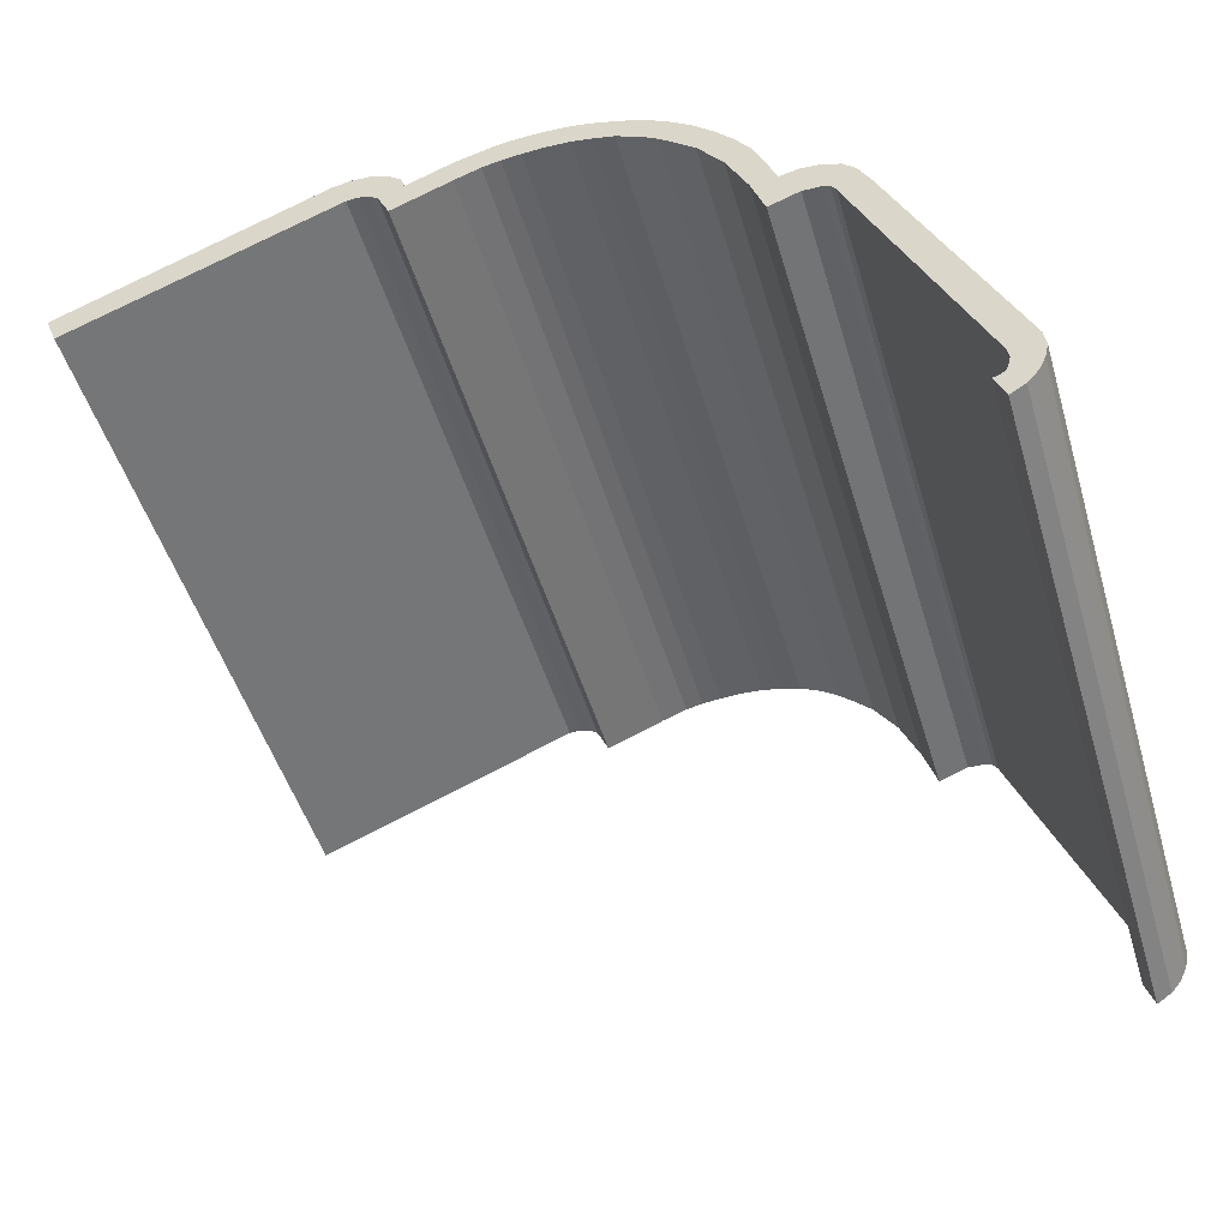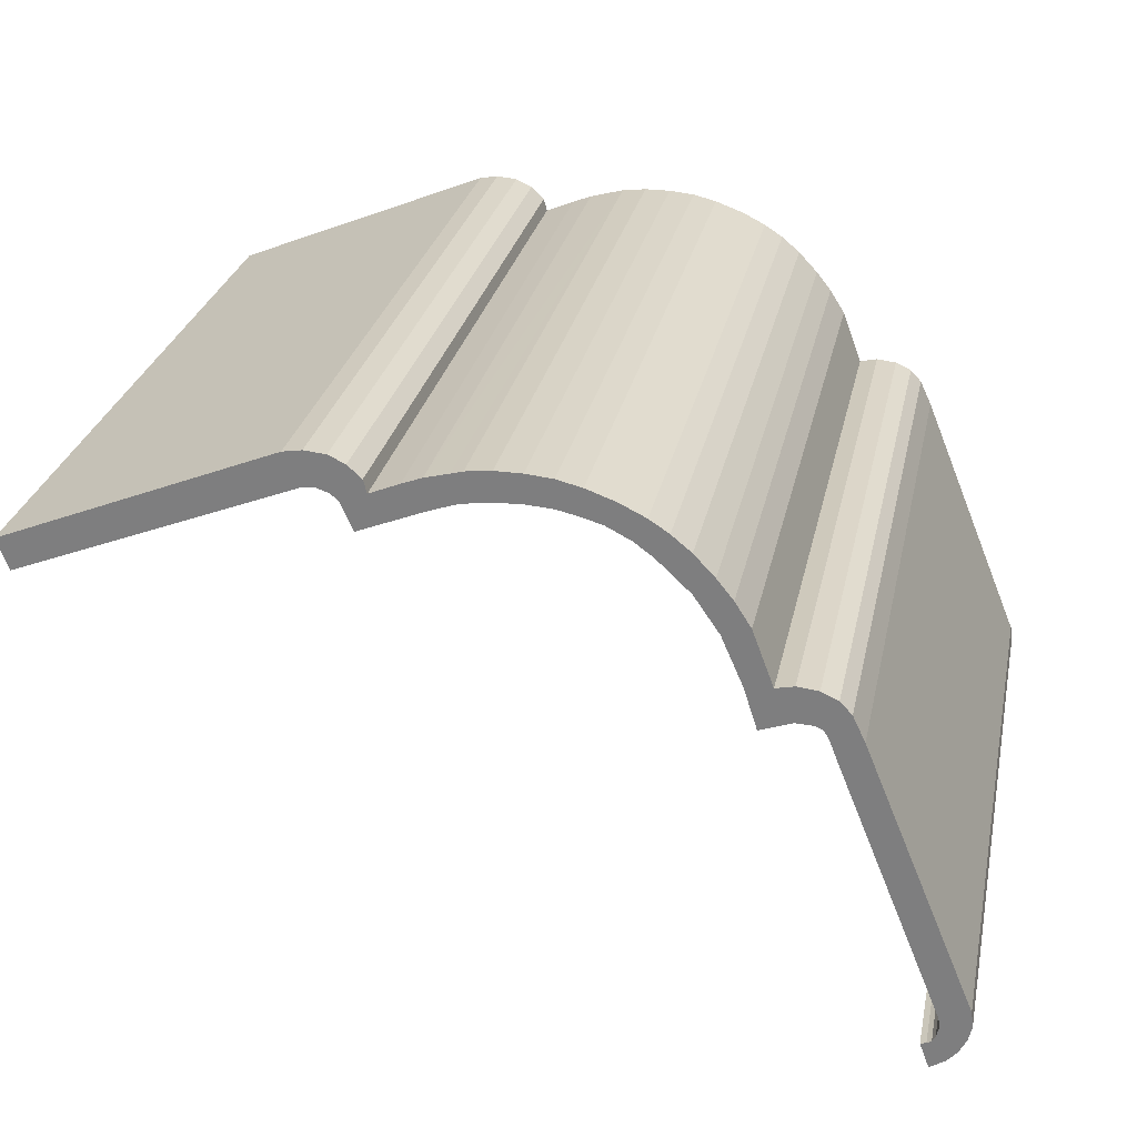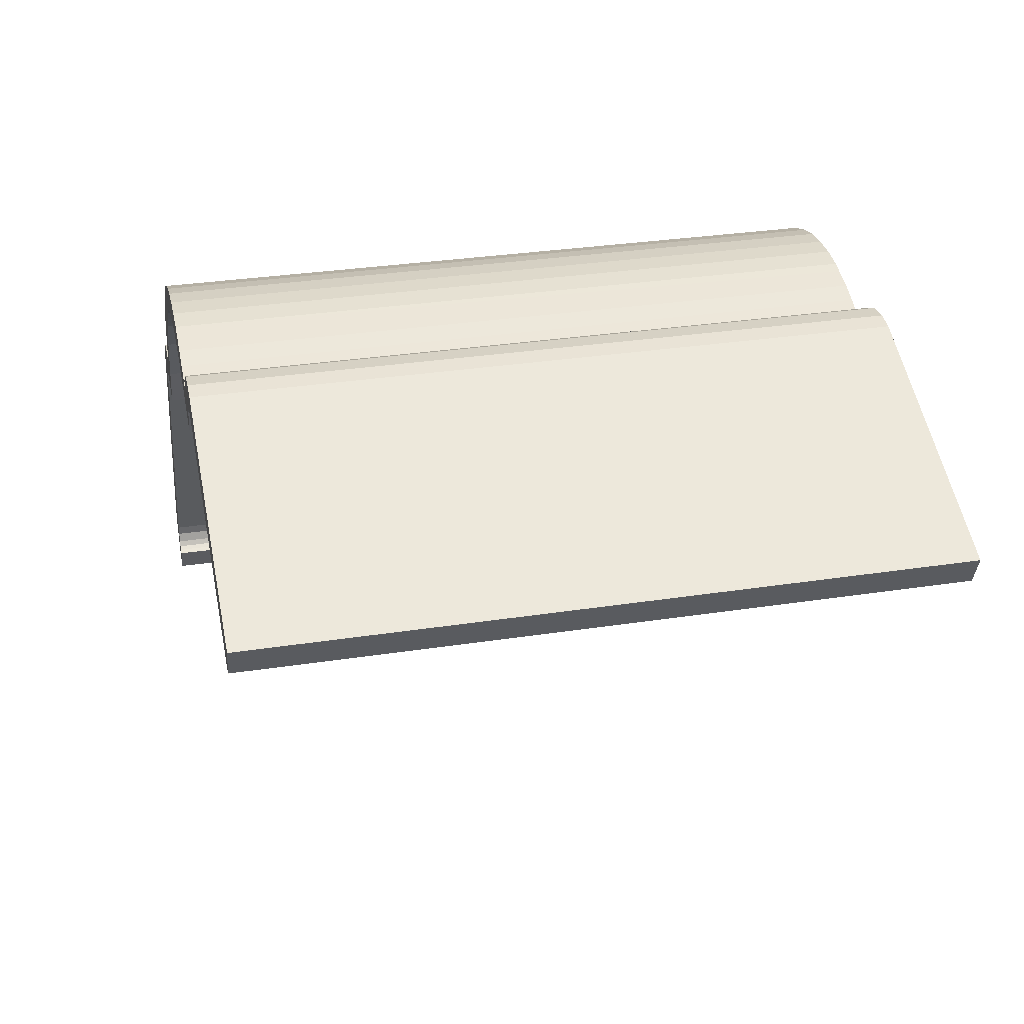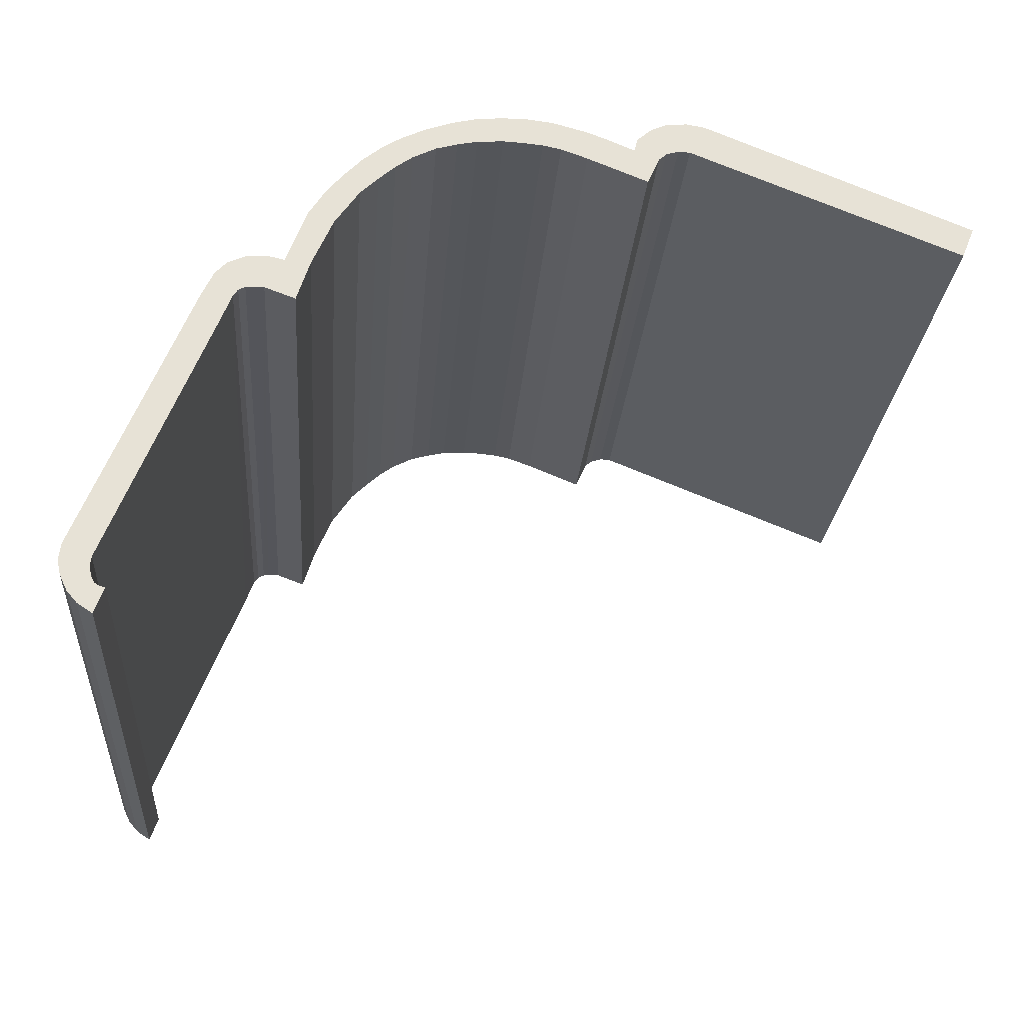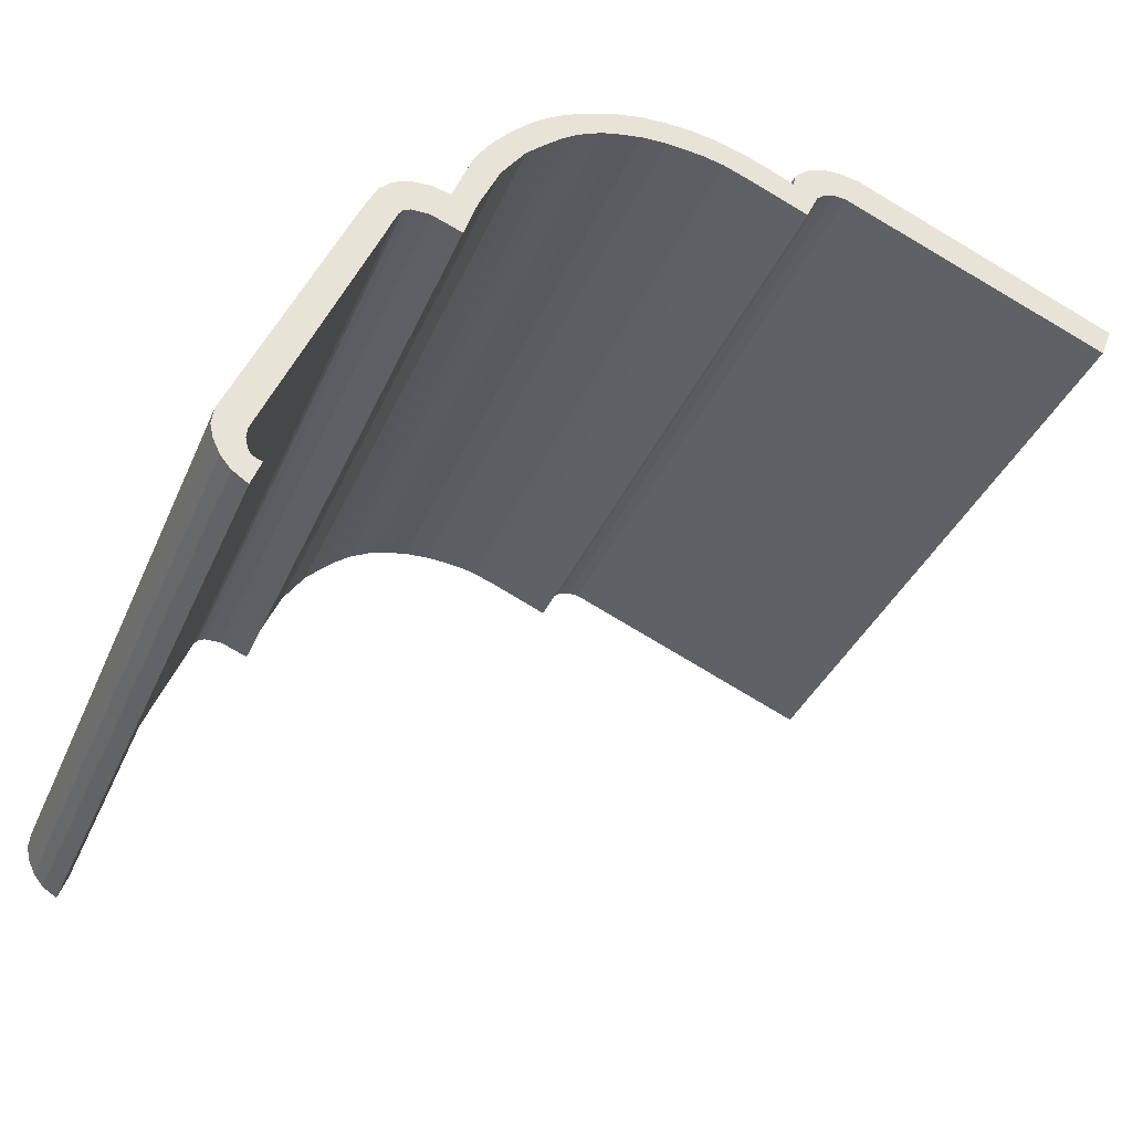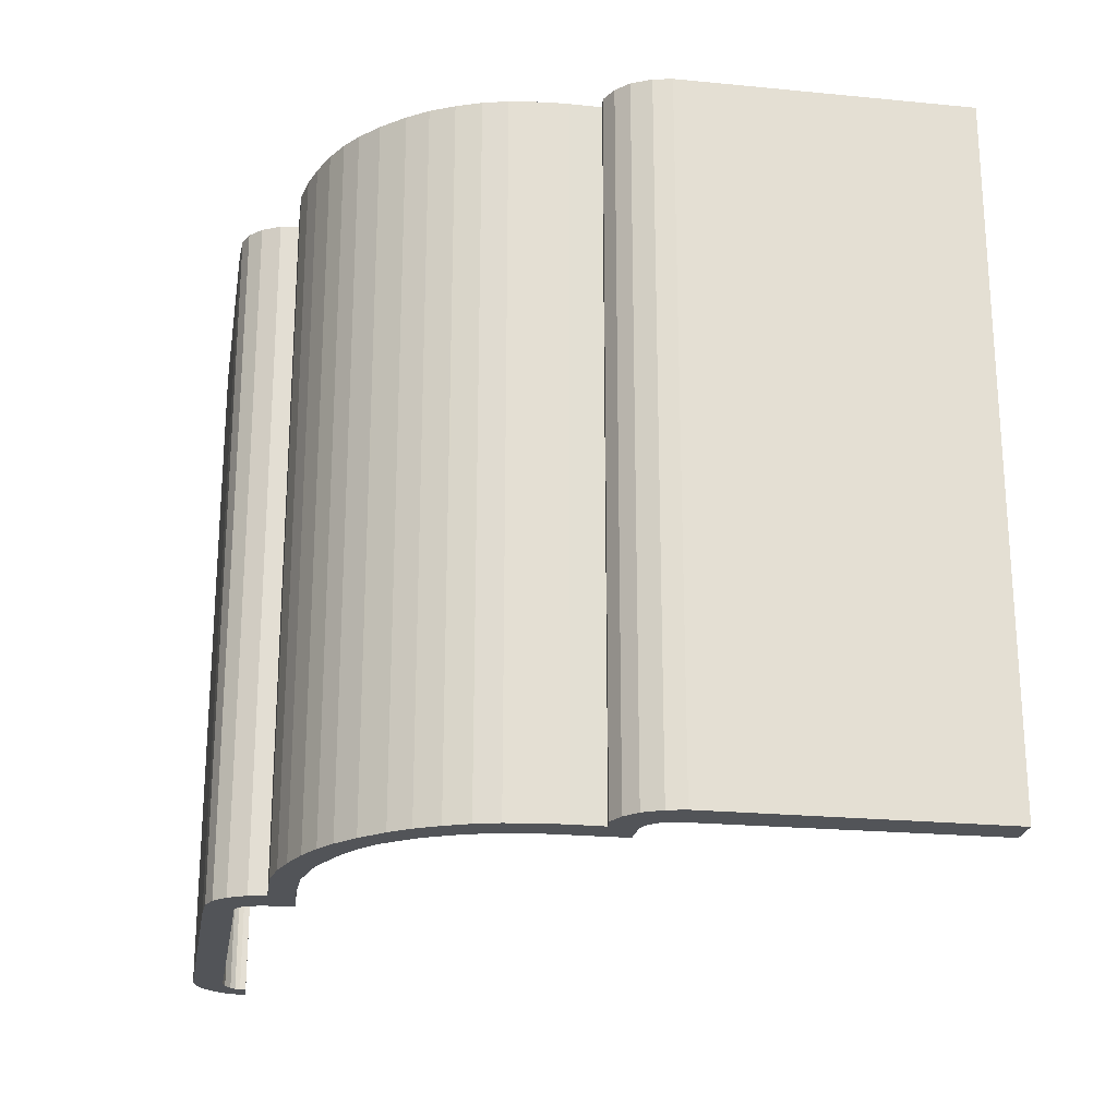
<metadata>
{"format":"obj","ext":"obj","renderer":"f3d","projection":"perspective","resolution":1024,"background":"white","views":[{"elev":-49.4,"azim":-163.5,"up":"+Z"},{"elev":28.3,"azim":-168.1,"up":"+Z"},{"elev":31.6,"azim":77.7,"up":"+Z"},{"elev":-25.2,"azim":-4.4,"up":"+Z"},{"elev":-37.1,"azim":-21.7,"up":"+Z"},{"elev":-22.8,"azim":12.8,"up":"+Y"}]}
</metadata>
<code>
v  0.094 31.22 0.734
v  1.545 31.22 -0.943
v  0 31.22 1.912e-15
v  1.406 31.22 -0.698
v  1.386 31.22 -0.616
v  1.298 31.22 -0.25
v  1.35 31.22 0.203
v  4.961 31.22 12.62
v  5.941 31.22 11.61
v  6.35 31.22 12.66
v  5.5 31.22 13.76
v  6.564 31.22 12.97
v  6.861 31.22 13.12
v  6.02 31.22 14.31
v  7.089 31.22 13.12
v  7.675 31.22 13.14
v  9.04 31.22 12.63
v  6.761 31.22 14.65
v  9.626 31.22 14.46
v  8.483 31.22 14.56
v  7.682 31.22 14.74
v  7.754 31.22 14.73
v  9.397 31.22 17
v  10.56 31.22 16.61
v  10.09 31.22 18.09
v  11.64 31.22 18.18
v  10.79 31.22 18.97
v  12.43 31.22 18.95
v  11.68 31.22 19.91
v  13.19 31.22 19.63
v  12.52 31.22 20.6
v  13.93 31.22 20.17
v  13.36 31.22 21.15
v  14.97 31.22 20.7
v  14.46 31.22 21.68
v  15.92 31.22 20.97
v  15.74 31.22 22.14
v  16.83 31.22 21.17
v  18 31.22 21.25
v  16.82 31.22 22.4
v  18.91 31.22 21.21
v  17.98 31.22 22.51
v  19.8 31.22 21.12
v  20.61 31.22 20.96
v  19.14 31.22 22.5
v  21.8 31.22 20.52
v  24.52 31.22 19.42
v  20.24 31.22 22.37
v  25.05 31.22 20.63
v  20.76 31.22 22.22
v  23.95 31.22 21.07
v  21.78 31.22 21.95
v  22.64 31.22 21.62
v  24.09 31.22 21.65
v  25.4 31.22 20.93
v  24.7 31.22 22.2
v  25.94 31.22 21.12
v  26.48 31.22 21.08
v  25.44 31.22 22.55
v  38.39 31.22 16.31
v  26.38 31.22 22.62
v  27.21 31.22 22.48
v  39.19 31.22 17.56
v  38.65 31.22 16.2
v  0.891 31.22 -1.809
v  1.585 31.22 -2.272
v  0.919 31.22 -1.842
v  0.46 31.22 -1.304
v  1.997 31.22 -1.141
v  0.151 31.22 -0.65
v  1.746 31.22 -1.062
v  1.997 6.987e-17 -1.141
v  1.585 1.391e-16 -2.272
v  39.19 -1.075e-15 17.56
v  38.65 -9.921e-16 16.2
v  9.626 -8.856e-16 14.46
v  9.04 -7.737e-16 12.63
v  6.35 -7.753e-16 12.66
v  1.35 -1.243e-17 0.203
v  5.941 -7.108e-16 11.61
v  1.298 1.531e-17 -0.25
v  1.406 4.274e-17 -0.698
v  1.386 3.772e-17 -0.616
v  0.919 1.128e-16 -1.842
v  0.46 7.985e-17 -1.304
v  0.891 1.108e-16 -1.809
v  0.151 3.98e-17 -0.65
v  0 0 0
v  0.094 -4.494e-17 0.734
v  4.961 -7.725e-16 12.62
v  5.5 -8.425e-16 13.76
v  8.483 -8.917e-16 14.56
v  9.397 -1.041e-15 17
v  23.95 -1.29e-15 21.07
v  24.09 -1.326e-15 21.65
v  6.02 -8.764e-16 14.31
v  6.761 -8.97e-16 14.65
v  10.09 -1.108e-15 18.09
v  10.79 -1.162e-15 18.97
v  11.68 -1.219e-15 19.91
v  12.52 -1.262e-15 20.6
v  13.36 -1.295e-15 21.15
v  14.46 -1.328e-15 21.68
v  24.7 -1.359e-15 22.2
v  25.44 -1.38e-15 22.55
v  7.682 -9.027e-16 14.74
v  7.754 -9.017e-16 14.73
v  15.74 -1.356e-15 22.14
v  16.82 -1.372e-15 22.4
v  17.98 -1.378e-15 22.51
v  19.14 -1.378e-15 22.5
v  20.24 -1.37e-15 22.37
v  21.78 -1.344e-15 21.95
v  20.76 -1.361e-15 22.22
v  22.64 -1.324e-15 21.62
v  26.38 -1.385e-15 22.62
v  27.21 -1.377e-15 22.48
v  1.746 6.503e-17 -1.062
v  1.545 5.774e-17 -0.943
v  26.48 -1.291e-15 21.08
v  38.39 -9.985e-16 16.31
v  25.94 -1.293e-15 21.12
v  25.4 -1.282e-15 20.93
v  24.52 -1.189e-15 19.42
v  21.8 -1.257e-15 20.52
v  20.61 -1.283e-15 20.96
v  19.8 -1.293e-15 21.12
v  18.91 -1.299e-15 21.21
v  18 -1.301e-15 21.25
v  16.83 -1.296e-15 21.17
v  15.92 -1.284e-15 20.97
v  14.97 -1.268e-15 20.7
v  7.675 -8.048e-16 13.14
v  6.861 -8.031e-16 13.12
v  7.089 -8.036e-16 13.12
v  25.05 -1.263e-15 20.63
v  13.93 -1.235e-15 20.17
v  13.19 -1.202e-15 19.63
v  12.43 -1.16e-15 18.95
v  11.64 -1.113e-15 18.18
v  10.56 -1.017e-15 16.61
v  6.564 -7.94e-16 12.97
g defaultobject
f 1 2 3
f 2 1 4
f 4 1 5
f 5 1 6
f 6 1 7
f 7 1 8
f 7 8 9
f 9 8 10
f 10 8 11
f 10 11 12
f 12 11 13
f 13 11 14
f 13 14 15
f 15 14 16
f 16 14 17
f 17 14 18
f 17 18 19
f 19 18 20
f 20 18 21
f 20 21 22
f 19 20 23
f 19 23 24
f 24 23 25
f 24 25 26
f 26 25 27
f 26 27 28
f 28 27 29
f 28 29 30
f 30 29 31
f 30 31 32
f 32 31 33
f 32 33 34
f 34 33 35
f 34 35 36
f 36 35 37
f 36 37 38
f 38 37 39
f 39 37 40
f 39 40 41
f 41 40 42
f 41 42 43
f 43 42 44
f 44 42 45
f 44 45 46
f 46 45 47
f 47 45 48
f 47 48 49
f 49 48 50
f 49 50 51
f 51 50 52
f 51 52 53
f 49 51 54
f 49 54 55
f 55 54 56
f 55 56 57
f 57 56 58
f 58 56 59
f 58 59 60
f 60 59 61
f 60 61 62
f 60 62 63
f 60 63 64
f 65 66 67
f 66 65 68
f 66 68 69
f 69 68 70
f 69 70 71
f 71 70 2
f 2 70 3
f 72 66 69
f 66 72 73
f 74 64 63
f 64 74 75
f 76 17 19
f 17 76 77
f 78 9 10
f 9 78 7
f 7 78 79
f 79 78 80
f 79 6 7
f 6 79 81
f 81 5 6
f 5 81 4
f 4 81 82
f 82 81 83
f 73 67 66
f 67 73 84
f 84 65 67
f 65 84 68
f 68 84 85
f 85 84 86
f 85 70 68
f 70 85 87
f 87 3 70
f 3 87 88
f 88 1 3
f 1 88 89
f 89 8 1
f 8 89 90
f 91 8 90
f 92 23 20
f 23 92 93
f 94 54 51
f 54 94 95
f 91 11 8
f 91 14 11
f 14 91 96
f 96 18 14
f 18 96 97
f 93 25 23
f 25 93 98
f 98 27 25
f 27 98 99
f 99 29 27
f 29 99 100
f 100 31 29
f 31 100 101
f 101 33 31
f 33 101 102
f 102 35 33
f 35 102 103
f 95 56 54
f 56 95 104
f 104 59 56
f 59 104 105
f 97 21 18
f 21 97 106
f 106 22 21
f 22 106 20
f 20 106 92
f 92 106 107
f 103 37 35
f 37 103 108
f 108 40 37
f 40 108 109
f 109 42 40
f 42 109 110
f 110 45 42
f 45 110 111
f 111 48 45
f 48 111 112
f 112 50 48
f 50 112 52
f 52 112 113
f 113 112 114
f 113 53 52
f 53 113 115
f 94 53 115
f 105 61 59
f 61 105 116
f 116 62 61
f 62 116 117
f 117 63 62
f 63 117 74
f 118 69 71
f 69 118 72
f 94 51 53
f 82 2 4
f 2 82 119
f 119 71 2
f 71 119 118
f 75 60 64
f 60 75 58
f 58 75 120
f 120 75 121
f 120 57 58
f 57 120 122
f 122 55 57
f 55 122 123
f 124 46 47
f 46 124 125
f 125 44 46
f 44 125 126
f 126 43 44
f 43 126 127
f 127 41 43
f 41 127 128
f 128 39 41
f 39 128 129
f 129 38 39
f 38 129 130
f 130 36 38
f 36 130 131
f 131 34 36
f 34 131 132
f 77 16 17
f 16 77 133
f 133 15 16
f 15 133 13
f 13 133 134
f 134 133 135
f 123 49 55
f 49 123 136
f 136 47 49
f 47 136 124
f 132 32 34
f 32 132 137
f 137 30 32
f 30 137 138
f 138 28 30
f 28 138 139
f 139 26 28
f 26 139 140
f 140 24 26
f 24 140 141
f 141 19 24
f 19 141 76
f 134 12 13
f 12 134 142
f 142 10 12
f 10 142 78
f 117 75 74
f 75 117 121
f 121 117 120
f 120 117 116
f 120 116 105
f 120 105 122
f 122 105 104
f 122 104 123
f 123 104 136
f 136 104 95
f 136 95 124
f 124 95 94
f 124 94 115
f 124 115 125
f 125 115 113
f 125 113 114
f 125 114 126
f 126 114 112
f 126 112 111
f 126 111 127
f 127 111 128
f 128 111 110
f 128 110 129
f 129 110 109
f 129 109 130
f 130 109 108
f 130 108 131
f 131 108 103
f 131 103 132
f 132 103 137
f 137 103 102
f 137 102 138
f 138 102 101
f 138 101 139
f 139 101 100
f 139 100 140
f 140 100 99
f 140 99 141
f 141 99 98
f 141 98 93
f 141 93 76
f 76 93 92
f 76 92 77
f 77 92 107
f 77 107 133
f 133 107 106
f 133 106 97
f 133 97 135
f 135 97 96
f 135 96 134
f 134 96 142
f 142 96 78
f 78 96 91
f 78 91 80
f 80 91 90
f 80 90 79
f 79 90 89
f 79 89 81
f 81 89 83
f 83 89 82
f 82 89 73
f 73 89 84
f 84 89 88
f 84 88 86
f 86 88 85
f 85 88 87
f 118 73 72
f 73 118 119
f 73 119 82

</code>
